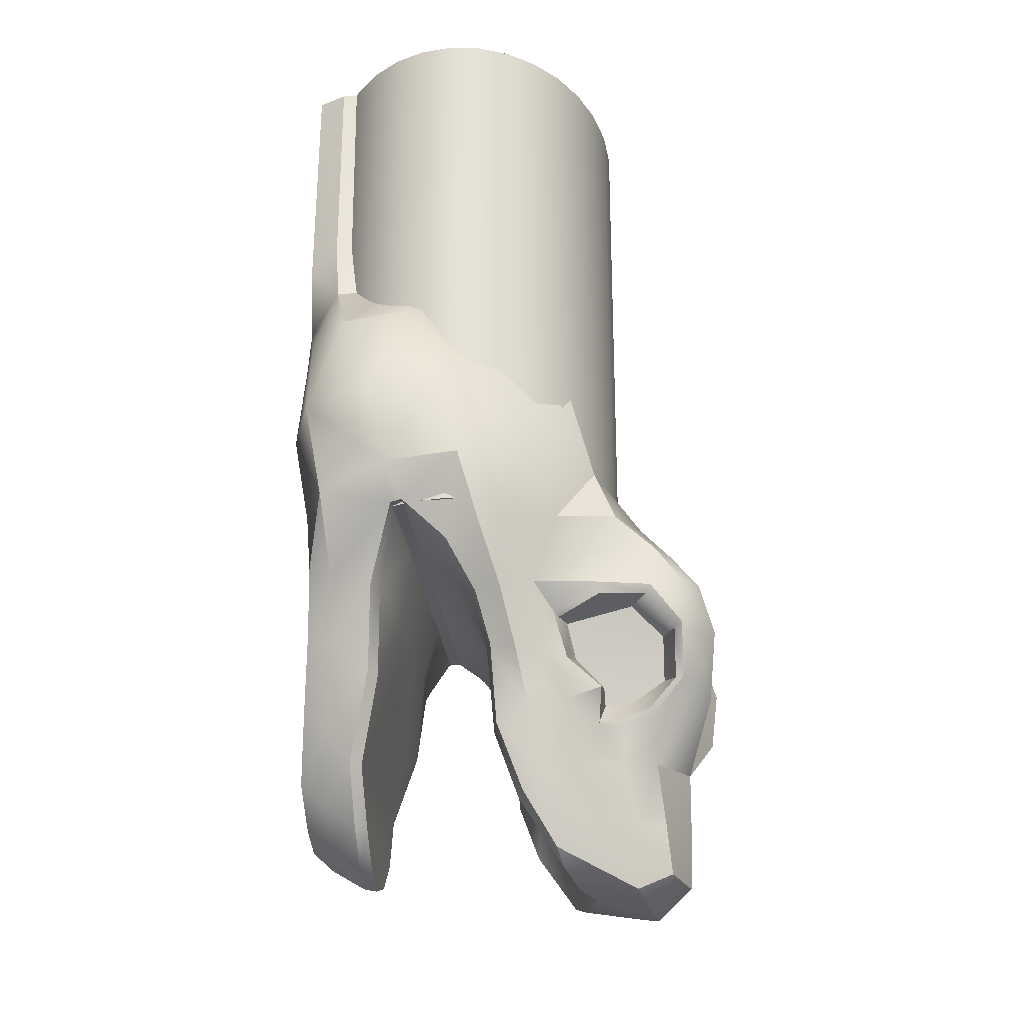
<metadata>
{"format":"obj","ext":"obj","renderer":"f3d","projection":"perspective","resolution":1024,"background":"white","views":[{"elev":-25.5,"azim":95.9,"up":"+Z"}]}
</metadata>
<code>
o Snake_head_2
v 0 -0.3524 0.1997
v -0.3573 -0.3418 0.1937
v -0.3693 -0.3569 0.008368
v 0 -0.365 0.005128
v 0 -0.3379 -0.1926
v -0.3764 -0.3206 -0.1875
v -0.3706 -0.3119 -0.3051
v 0 -0.3358 -0.3054
v 0 -0.2912 0.9903
v 0 -0.1544 0.9903
v -0.3263 -0.1536 0.9903
v -0.3414 -0.288 0.9903
v -0.326 -0.3177 -0.4397
v 0 -0.3441 -0.4348
v -0.5277 -0.3024 0.01163
v -0.4966 -0.2703 -0.1803
v -0.395 -0.2591 -0.3356
v -0.2473 -0.3352 -0.607
v -0.3386 -0.2717 -0.4626
v -0.2596 -0.2862 -0.6352
v -0.4062 0.05881 -0.3871
v -0.459 -6.4e-05 -0.2827
v -0.485 0.07692 -0.2689
v -0.432 0.113 -0.3812
v -0.3618 0.0865 -0.4927
v -0.3796 0.142 -0.5075
v -0.3296 0.1654 -0.6284
v -0.3151 0.09535 -0.6534
v -0.5255 -0.2264 0.228
v -0.3785 -0.2741 0.3927
v -0.3631 -0.1333 0.4026
v -0.5066 -0.07534 0.2614
v 0 0.2034 -0.7674
v -0.1238 0.1973 -0.7778
v -0.09618 0.2537 -0.9624
v 0 0.2828 -0.9598
v -0.4243 0.049 0.2834
v -0.29 0.171 0.2835
v -0.3286 0.2593 0.1238
v -0.4757 0.1215 0.09912
v -0.4842 0.1711 -0.08915
v -0.2993 0.3126 -0.06926
v -0.3276 0.358 -0.1886
v -0.3989 0.2334 -0.2158
v -0.3076 0.4419 -0.259
v -0.3506 0.29 -0.2809
v -0.2287 0.4773 -0.2512
v -0.2202 0.5354 -0.3193
v -0.3005 0.4974 -0.3311
v 0 -0.03901 0.9903
v 0 0.04905 0.9903
v -0.1415 0.04938 0.9903
v -0.2672 -0.03773 0.9903
v 0 0.4948 -0.841
v -0.1359 0.4442 -0.8426
v -0.158 0.4292 -0.7065
v 0 0.4968 -0.6847
v -0.2294 0.2838 -0.7144
v -0.2 0.3594 -0.7214
v -0.1746 0.3879 -0.8467
v -0.2061 0.3088 -0.8627
v -0.545 -0.1258 -0.135
v -0.5579 -0.1696 0.04274
v -0.5478 -0.009644 0.07262
v -0.5392 0.03307 -0.1158
v -0.2067 0.565 -0.4248
v -0.274 0.5337 -0.4325
v -0.2225 0.5249 -0.5448
v -0.2499 0.4927 -0.5404
v -0.3096 0.496 -0.4369
v -0.4579 -0.3093 0.2032
v -0.3272 -0.3413 0.3117
v 0 -0.3524 0.3406
v -0.2277 0.2148 -0.9022
v -0.2872 0.2077 -0.765
v -0.1351 0.3791 -0.9724
v -0.116 0.4533 -0.9379
v 0 0.49 -0.9409
v 0 0.417 -1.01
v -0.08514 -0.3489 -0.8124
v -0.08647 -0.3021 -0.8556
v 0 -0.305 -0.8786
v 0 -0.3504 -0.8375
v 0 -0.3613 -0.5969
v -0.1656 -0.3518 -0.7303
v 0 -0.3733 -0.7145
v -0.3885 -0.1725 -0.3524
v -0.319 -0.1842 -0.5223
v -0.2441 -0.2312 -0.707
v -0.1709 -0.228 -0.8321
v -0.1705 -0.2975 -0.7834
v -0.4891 -0.1169 -0.2078
v -0.3097 0.2463 -0.602
v -0.2933 0.3186 -0.5719
v -0.2363 0.3091 -0.6368
v -0.2203 0.3696 -0.639
v -0.3004 -0.01799 0.4023
v -0.1956 0.08517 0.3874
v -0.4669 0.1484 -0.2427
v -0.3962 0.1822 -0.3649
v -0.3469 0.2074 -0.5098
v -0.274 0.08632 -0.6622
v -0.1584 0.1521 -0.6363
v -0.2008 0.09146 -0.4876
v -0.3191 0.07475 -0.4891
v -0.2363 0.1351 -0.797
v -0.2236 0.4242 -0.6175
v -0.16 0.5499 -0.5628
v -0.4947 -0.09186 -0.2033
v -0.3342 0.4307 -0.3563
v -0.3217 0.2479 -0.5135
v -0.2131 0.3203 -0.5535
v -0.2043 0.3858 -0.541
v -0.1935 0.3891 -0.5704
v -0.1953 0.3595 -0.5796
v -0.2033 0.3215 -0.5858
v -0.2306 -0.005586 -0.2829
v -0.362 0.04311 -0.3784
v -0.2432 0.2616 -0.4908
v -0.2371 0.3571 -0.4647
v -0.2756 0.2456 -0.4181
v -0.2736 0.3161 -0.3996
v -0.3461 0.3118 -0.3504
v -0.3423 0.2202 -0.4122
v -0.3124 -0.3491 0.9903
v -0 -0.3578 0.9903
v -0.4116 -0.01731 -0.286
v -0.1845 0.2243 -0.9328
v 0 0.1989 0.2864
v 0 0.275 0.1476
v -0.221 0.4111 -0.1784
v 0 0.3406 -0.04233
v 0 0.3917 -0.1816
v 0 0.4262 -0.2518
v 0 0.4576 -0.3191
v 0 0.4877 -0.4227
v 0 0.1231 0.3671
v 0 0.1629 -0.6264
v 0 0.09692 -0.4796
v 0 0.4915 -0.5703
v 0 -0.006425 -0.2818
v -0.1729 -0.1343 -0.3535
v -0.2272 -0.1104 -0.2149
v 0 -0.1107 -0.2165
v 0 -0.1343 -0.3535
v -0.2383 -0.08891 -0.2087
v 0 -0.08879 -0.2088
v -0.1047 -0.2088 -0.7073
v -0.1509 -0.1665 -0.5274
v 0 -0.1665 -0.5274
v 0 -0.2087 -0.7075
v -0.08497 -0.2038 -0.8307
v 0 -0.2038 -0.8307
v -0.08169 -0.2036 -0.9001
v 0 -0.2056 -0.9273
v -0.2751 0.1468 -0.7903
v 0 -0.2342 -0.9214
v -0.08385 -0.2298 -0.8978
v -0.3559 -0.1569 -0.3518
v -0.2931 -0.1665 -0.5274
v -0.2236 -0.2085 -0.7075
v -0.1538 -0.2038 -0.8307
v -0.4526 -0.1142 -0.2074
v -0.2978 0.4787 -0.4441
v -0.2489 0.4772 -0.5408
v -0.1956 0.4513 -0.5285
v -0.231 0.4525 -0.4387
v -0.2254 0.3101 -0.6254
v -0.2798 0.32 -0.566
v -0.2249 0.3689 -0.6189
v -0.2318 0.4192 -0.6017
v -0.325 0.4189 -0.3744
v -0.2716 0.3866 -0.3812
v -0.3026 0.2487 -0.5069
v -0.3257 0.2308 -0.4215
v -0.3344 0.3194 -0.3731
v -0.3178 -0.3511 0.4988
v 0 -0.3579 0.5105
v 0 0.06553 0.5271
v -0.15 0.05303 0.5383
v -0.2726 -0.03721 0.5578
v -0.3348 -0.1509 0.556
v -0.3499 -0.2868 0.5491
v -0.456 -0.09298 -0.2038
v 0.3693 -0.3569 0.008368
v 0.3573 -0.3418 0.1937
v 0.3706 -0.3119 -0.3051
v 0.3764 -0.3206 -0.1875
v 0.3414 -0.288 0.9903
v 0.3263 -0.1536 0.9903
v 0.326 -0.3177 -0.4397
v 0.4966 -0.2703 -0.1803
v 0.5277 -0.3024 0.01163
v 0.395 -0.2591 -0.3356
v 0.2473 -0.3352 -0.607
v 0.2596 -0.2862 -0.6352
v 0.3386 -0.2717 -0.4626
v 0.4062 0.05881 -0.3871
v 0.432 0.113 -0.3812
v 0.485 0.07692 -0.2689
v 0.459 -6.4e-05 -0.2826
v 0.3618 0.0865 -0.4927
v 0.3151 0.09535 -0.6534
v 0.3296 0.1654 -0.6284
v 0.3796 0.142 -0.5075
v 0.5255 -0.2264 0.228
v 0.5066 -0.07534 0.2614
v 0.3631 -0.1333 0.4026
v 0.3785 -0.2741 0.3927
v 0.09618 0.2537 -0.9624
v 0.1238 0.1973 -0.7778
v 0.4243 0.049 0.2834
v 0.4757 0.1215 0.09912
v 0.3286 0.2593 0.1238
v 0.29 0.171 0.2835
v 0.4842 0.1711 -0.08915
v 0.3989 0.2334 -0.2158
v 0.3276 0.358 -0.1886
v 0.2993 0.3126 -0.06926
v 0.3506 0.29 -0.2809
v 0.3076 0.4419 -0.259
v 0.3005 0.4974 -0.3311
v 0.2202 0.5354 -0.3193
v 0.2287 0.4773 -0.2512
v 0.2672 -0.03773 0.9903
v 0.1415 0.04938 0.9903
v 0.158 0.4292 -0.7065
v 0.1359 0.4442 -0.8426
v 0.2294 0.2838 -0.7144
v 0.2061 0.3088 -0.8627
v 0.1746 0.3879 -0.8467
v 0.2 0.3594 -0.7214
v 0.545 -0.1258 -0.135
v 0.5392 0.03307 -0.1158
v 0.5478 -0.009644 0.07262
v 0.5579 -0.1696 0.04274
v 0.274 0.5337 -0.4325
v 0.2067 0.565 -0.4248
v 0.2225 0.5249 -0.5448
v 0.3096 0.496 -0.4369
v 0.2499 0.4927 -0.5404
v 0.4579 -0.3093 0.2032
v 0.3272 -0.3413 0.3117
v 0.2872 0.2077 -0.765
v 0.2277 0.2148 -0.9022
v 0.1351 0.3791 -0.9724
v 0.116 0.4533 -0.9379
v 0.08514 -0.3489 -0.8124
v 0.08648 -0.3021 -0.8556
v 0.1656 -0.3518 -0.7303
v 0.3885 -0.1725 -0.3524
v 0.319 -0.1842 -0.5223
v 0.2441 -0.2312 -0.707
v 0.1705 -0.2975 -0.7834
v 0.1709 -0.228 -0.8321
v 0.4891 -0.1169 -0.2078
v 0.3097 0.2463 -0.602
v 0.2363 0.3091 -0.6368
v 0.2933 0.3186 -0.5719
v 0.2203 0.3696 -0.639
v 0.3004 -0.01799 0.4023
v 0.1956 0.08517 0.3874
v 0.3962 0.1822 -0.3649
v 0.4669 0.1484 -0.2427
v 0.3469 0.2074 -0.5098
v 0.274 0.08632 -0.6622
v 0.3191 0.07475 -0.4891
v 0.2008 0.09146 -0.4876
v 0.1584 0.1521 -0.6363
v 0.2363 0.1351 -0.797
v 0.2236 0.4242 -0.6175
v 0.16 0.5499 -0.5628
v 0.4947 -0.09186 -0.2033
v 0.3342 0.4307 -0.3563
v 0.3217 0.2479 -0.5135
v 0.2131 0.3203 -0.5535
v 0.2033 0.3215 -0.5858
v 0.1953 0.3595 -0.5796
v 0.1935 0.3891 -0.5704
v 0.2043 0.3858 -0.541
v 0.362 0.04311 -0.3784
v 0.2306 -0.005586 -0.2829
v 0.2432 0.2616 -0.4908
v 0.2371 0.3571 -0.4647
v 0.2756 0.2456 -0.4181
v 0.2736 0.3161 -0.3996
v 0.3423 0.2202 -0.4122
v 0.3461 0.3118 -0.3504
v 0.3124 -0.3491 0.9903
v 0.4116 -0.01731 -0.286
v 0.1845 0.2243 -0.9328
v 0.221 0.4111 -0.1784
v 0.1729 -0.1343 -0.3535
v 0.2272 -0.1104 -0.2149
v 0.2383 -0.08891 -0.2087
v 0.1047 -0.2088 -0.7073
v 0.1509 -0.1665 -0.5274
v 0.08497 -0.2038 -0.8307
v 0.08169 -0.2036 -0.9001
v 0.2751 0.1468 -0.7903
v 0.08385 -0.2298 -0.8978
v 0.2931 -0.1665 -0.5274
v 0.3559 -0.1569 -0.3518
v 0.2236 -0.2085 -0.7075
v 0.1538 -0.2038 -0.8307
v 0.4526 -0.1142 -0.2074
v 0.2978 0.4787 -0.4441
v 0.231 0.4525 -0.4387
v 0.1956 0.4513 -0.5285
v 0.2489 0.4772 -0.5408
v 0.2254 0.3101 -0.6254
v 0.2798 0.32 -0.566
v 0.2249 0.3689 -0.6189
v 0.2318 0.4192 -0.6017
v 0.325 0.4189 -0.3744
v 0.2716 0.3866 -0.3812
v 0.3026 0.2487 -0.5069
v 0.3257 0.2308 -0.4215
v 0.3344 0.3194 -0.3731
v 0.3178 -0.3511 0.4988
v 0.15 0.05303 0.5383
v 0.2726 -0.03721 0.5578
v 0.3348 -0.1509 0.556
v 0.3499 -0.2868 0.5491
v 0.456 -0.09298 -0.2038
v 0 0.35 -0.209
v 0 0.35 0.991
v 0.09755 0.3433 -0.209
v 0.09755 0.3433 0.991
v 0.1913 0.3234 -0.209
v 0.1913 0.3234 0.991
v 0.2778 0.291 -0.209
v 0.2778 0.291 0.991
v 0.3536 0.2475 -0.209
v 0.3536 0.2475 0.991
v 0.4157 0.1945 -0.209
v 0.4157 0.1945 0.991
v 0.4619 0.1339 -0.209
v 0.4619 0.1339 0.991
v 0.4904 0.06828 -0.209
v 0.4904 0.06828 0.991
v 0.5 0 -0.209
v 0.5 -0 0.991
v 0.4904 -0.06828 -0.209
v 0.4904 -0.06828 0.991
v 0.4619 -0.1339 -0.209
v 0.4619 -0.1339 0.991
v 0.4157 -0.1945 -0.209
v 0.4157 -0.1945 0.991
v 0.3536 -0.2475 -0.209
v 0.3536 -0.2475 0.991
v 0.2778 -0.291 -0.209
v 0.2778 -0.291 0.991
v 0.1913 -0.3234 -0.209
v 0.1913 -0.3234 0.991
v 0.09755 -0.3433 -0.209
v 0.09755 -0.3433 0.991
v -0 -0.35 -0.209
v -0 -0.35 0.991
v -0.09755 -0.3433 -0.209
v -0.09755 -0.3433 0.991
v -0.1913 -0.3234 -0.209
v -0.1913 -0.3234 0.991
v -0.2778 -0.291 -0.209
v -0.2778 -0.291 0.991
v -0.3536 -0.2475 -0.209
v -0.3536 -0.2475 0.991
v -0.4157 -0.1945 -0.209
v -0.4157 -0.1945 0.991
v -0.4619 -0.1339 -0.209
v -0.4619 -0.1339 0.991
v -0.4904 -0.06828 -0.209
v -0.4904 -0.06828 0.991
v -0.5 0 -0.209
v -0.5 -0 0.991
v -0.4904 0.06828 -0.209
v -0.4904 0.06828 0.991
v -0.4619 0.1339 -0.209
v -0.4619 0.1339 0.991
v -0.4157 0.1945 -0.209
v -0.4157 0.1944 0.991
v -0.3536 0.2475 -0.209
v -0.3536 0.2475 0.991
v -0.2778 0.291 -0.209
v -0.2778 0.291 0.991
v -0.1913 0.3234 -0.209
v -0.1913 0.3234 0.991
v -0.09755 0.3433 -0.209
v -0.09755 0.3433 0.991
f 2 4 1
f 5 7 8
f 9 11 12
f 8 13 14
f 3 16 6
f 7 16 17
f 18 19 20
f 21 23 24
f 25 27 28
f 29 31 32
f 33 35 36
f 38 40 37
f 42 44 41
f 43 46 44
f 47 49 45
f 50 52 53
f 55 57 54
f 59 61 58
f 62 64 65
f 48 67 49
f 69 67 68
f 71 2 72
f 72 1 73
f 61 75 58
f 77 79 76
f 81 83 80
f 84 85 86
f 87 19 17
f 89 91 20
f 30 71 72
f 29 15 71
f 92 87 17
f 93 95 58
f 95 59 58
f 97 38 37
f 10 53 11
f 24 99 100
f 101 27 26
f 31 37 32
f 36 35 79
f 65 40 41
f 60 76 61
f 102 104 105
f 106 103 102
f 86 80 83
f 91 80 85
f 107 68 56
f 3 5 4
f 3 71 15
f 39 41 40
f 63 32 64
f 15 62 16
f 64 37 40
f 68 108 56
f 109 62 65
f 99 65 41
f 70 49 67
f 111 93 101
f 66 68 67
f 113 114 115
f 25 24 26
f 26 100 101
f 104 118 105
f 120 112 119
f 122 119 121
f 123 100 46
f 45 110 123
f 60 56 55
f 96 56 59
f 77 60 55
f 125 9 12
f 118 117 127
f 34 128 35
f 38 130 39
f 131 132 133
f 131 134 47
f 47 135 48
f 48 136 66
f 98 129 38
f 35 76 79
f 77 54 78
f 103 139 104
f 34 138 103
f 42 130 132
f 108 57 56
f 108 136 140
f 104 141 117
f 142 144 145
f 117 147 146
f 148 150 151
f 152 151 153
f 149 145 150
f 154 153 155
f 25 118 21
f 156 102 28
f 76 128 74
f 157 154 155
f 88 159 160
f 89 160 161
f 158 162 154
f 87 163 159
f 106 74 128
f 90 161 162
f 21 127 22
f 28 105 25
f 165 167 164
f 169 116 168
f 170 116 115
f 171 166 165
f 164 173 172
f 169 119 112
f 174 121 119
f 170 114 171
f 173 176 172
f 69 164 70
f 169 95 94
f 168 96 95
f 107 165 69
f 70 172 110
f 174 94 111
f 175 111 124
f 170 107 96
f 176 124 123
f 172 123 110
f 178 125 177
f 180 51 179
f 181 52 180
f 181 11 53
f 182 12 11
f 183 125 12
f 177 73 178
f 181 31 182
f 180 97 181
f 182 30 183
f 30 177 183
f 137 180 179
f 143 159 163
f 142 160 159
f 149 161 160
f 148 162 161
f 152 154 162
f 18 14 13
f 13 17 19
f 124 101 100
f 75 74 156
f 61 76 74
f 75 28 27
f 93 75 27
f 131 45 43
f 42 131 43
f 44 100 99
f 158 82 81
f 85 20 91
f 90 81 91
f 88 20 19
f 120 166 113
f 173 120 122
f 121 176 122
f 113 166 114
f 22 184 109
f 146 127 117
f 92 62 109
f 146 163 184
f 143 147 144
f 92 184 163
f 4 186 1
f 5 187 188
f 9 190 10
f 8 191 187
f 192 185 188
f 187 192 188
f 195 197 191
f 198 200 201
f 202 204 205
f 206 208 209
f 33 210 211
f 213 215 212
f 217 219 216
f 220 218 217
f 222 224 221
f 50 226 51
f 57 228 54
f 230 232 229
f 233 235 236
f 237 223 222
f 237 241 239
f 242 243 186
f 243 1 186
f 230 244 245
f 79 247 246
f 83 249 248
f 84 250 195
f 251 197 252
f 253 254 255
f 242 209 243
f 193 206 242
f 194 251 256
f 257 258 259
f 232 258 229
f 261 215 262
f 225 10 190
f 199 264 200
f 204 265 205
f 212 208 207
f 36 79 210
f 234 213 235
f 246 231 230
f 266 268 269
f 270 269 211
f 86 248 250
f 248 254 250
f 239 271 227
f 5 185 4
f 242 185 193
f 216 214 213
f 207 236 235
f 193 233 236
f 212 235 213
f 239 227 272
f 234 273 201
f 234 200 264
f 222 240 237
f 257 275 265
f 239 238 237
f 278 279 280
f 199 202 205
f 263 205 265
f 281 268 267
f 276 284 283
f 283 286 285
f 263 288 220
f 274 222 221
f 231 227 232
f 227 260 232
f 247 228 231
f 9 289 189
f 281 290 282
f 291 211 210
f 130 215 214
f 292 132 219
f 134 292 224
f 135 224 223
f 136 223 238
f 129 262 215
f 246 210 79
f 247 54 228
f 269 139 138
f 138 211 269
f 219 130 214
f 57 272 227
f 272 136 238
f 141 268 282
f 293 144 294
f 147 282 295
f 296 150 297
f 298 151 296
f 297 145 293
f 299 153 298
f 281 202 198
f 266 300 203
f 246 245 291
f 157 299 301
f 252 303 251
f 253 302 252
f 301 305 255
f 251 306 256
f 245 270 291
f 255 304 253
f 290 198 201
f 267 203 202
f 308 310 307
f 277 312 311
f 313 277 311
f 309 314 310
f 316 307 315
f 312 283 317
f 317 285 318
f 279 313 314
f 316 319 286
f 241 307 310
f 258 312 259
f 260 311 258
f 271 310 314
f 240 315 307
f 259 317 275
f 275 318 287
f 271 313 260
f 287 319 288
f 288 315 274
f 289 178 320
f 51 321 179
f 226 322 321
f 322 190 323
f 323 189 324
f 324 289 320
f 320 73 243
f 322 208 261
f 321 261 262
f 323 209 208
f 320 209 324
f 321 137 179
f 294 303 293
f 293 302 297
f 297 304 296
f 296 305 298
f 298 305 299
f 14 195 191
f 191 194 187
f 287 265 275
f 244 300 245
f 230 245 246
f 203 244 204
f 257 244 229
f 221 292 218
f 219 218 292
f 263 217 264
f 82 301 249
f 196 250 254
f 249 255 254
f 196 252 197
f 284 309 308
f 284 316 286
f 319 285 286
f 280 279 309
f 201 325 290
f 290 295 282
f 256 273 233
f 295 306 294
f 294 147 295
f 256 325 273
f 327 328 326
f 329 330 328
f 331 332 330
f 333 334 332
f 335 336 334
f 337 338 336
f 338 341 340
f 341 342 340
f 343 344 342
f 345 346 344
f 347 348 346
f 349 350 348
f 351 352 350
f 353 354 352
f 355 356 354
f 357 358 356
f 359 360 358
f 360 363 362
f 363 364 362
f 365 366 364
f 367 368 366
f 369 370 368
f 371 372 370
f 373 374 372
f 375 376 374
f 377 378 376
f 379 380 378
f 380 383 382
f 383 384 382
f 385 386 384
f 335 333 351
f 387 388 386
f 389 326 388
f 384 386 364
f 2 3 4
f 5 6 7
f 9 10 11
f 8 7 13
f 3 15 16
f 7 6 16
f 18 13 19
f 21 22 23
f 25 26 27
f 29 30 31
f 33 34 35
f 38 39 40
f 42 43 44
f 43 45 46
f 47 48 49
f 50 51 52
f 55 56 57
f 59 60 61
f 62 63 64
f 48 66 67
f 69 70 67
f 72 2 1
f 61 74 75
f 77 78 79
f 81 82 83
f 84 18 85
f 87 88 19
f 89 90 91
f 30 29 71
f 29 63 15
f 17 16 92
f 16 62 92
f 93 94 95
f 95 96 59
f 97 98 38
f 10 50 53
f 24 23 99
f 101 93 27
f 31 97 37
f 65 64 40
f 60 77 76
f 102 103 104
f 106 34 103
f 86 85 80
f 91 81 80
f 107 69 68
f 3 6 5
f 3 2 71
f 39 42 41
f 63 29 32
f 15 63 62
f 64 32 37
f 65 23 22
f 22 109 65
f 41 44 99
f 99 23 65
f 70 110 49
f 111 94 93
f 66 108 68
f 116 112 115
f 112 113 115
f 25 21 24
f 26 24 100
f 104 117 118
f 120 113 112
f 122 120 119
f 123 124 100
f 123 46 45
f 45 49 110
f 60 59 56
f 96 107 56
f 125 126 9
f 34 106 128
f 38 129 130
f 131 42 132
f 131 133 134
f 47 134 135
f 48 135 136
f 98 137 129
f 35 128 76
f 77 55 54
f 103 138 139
f 34 33 138
f 42 39 130
f 108 140 57
f 108 66 136
f 104 139 141
f 142 143 144
f 117 141 147
f 148 149 150
f 152 148 151
f 149 142 145
f 154 152 153
f 25 105 118
f 156 106 102
f 157 158 154
f 88 87 159
f 89 88 160
f 158 90 162
f 87 92 163
f 106 156 74
f 90 89 161
f 21 118 127
f 28 102 105
f 165 166 167
f 169 112 116
f 170 168 116
f 171 114 166
f 164 167 173
f 169 174 119
f 174 175 121
f 170 115 114
f 173 122 176
f 69 165 164
f 169 168 95
f 168 170 96
f 107 171 165
f 70 164 172
f 174 169 94
f 175 174 111
f 170 171 107
f 176 175 124
f 172 176 123
f 178 126 125
f 180 52 51
f 181 53 52
f 181 182 11
f 182 183 12
f 183 177 125
f 177 72 73
f 181 97 31
f 180 98 97
f 182 31 30
f 30 72 177
f 137 98 180
f 143 142 159
f 142 149 160
f 149 148 161
f 148 152 162
f 18 84 14
f 13 7 17
f 124 111 101
f 75 156 28
f 93 58 75
f 131 47 45
f 44 46 100
f 158 157 82
f 85 18 20
f 90 158 81
f 88 89 20
f 120 167 166
f 173 167 120
f 121 175 176
f 22 127 184
f 146 184 127
f 146 143 163
f 143 146 147
f 92 109 184
f 4 185 186
f 5 8 187
f 9 189 190
f 8 14 191
f 192 193 185
f 187 194 192
f 195 196 197
f 198 199 200
f 202 203 204
f 206 207 208
f 33 36 210
f 213 214 215
f 217 218 219
f 220 221 218
f 222 223 224
f 50 225 226
f 57 227 228
f 230 231 232
f 233 234 235
f 237 238 223
f 237 240 241
f 243 73 1
f 230 229 244
f 79 78 247
f 83 82 249
f 84 86 250
f 251 194 197
f 253 196 254
f 242 206 209
f 193 236 206
f 233 192 256
f 192 194 256
f 257 229 258
f 232 260 258
f 261 212 215
f 225 50 10
f 199 263 264
f 204 257 265
f 212 261 208
f 234 216 213
f 246 247 231
f 266 267 268
f 270 266 269
f 86 83 248
f 248 249 254
f 239 241 271
f 5 188 185
f 242 186 185
f 216 219 214
f 207 206 236
f 193 192 233
f 212 207 235
f 201 200 234
f 234 233 273
f 264 217 216
f 216 234 264
f 222 274 240
f 257 259 275
f 239 272 238
f 280 276 278
f 276 277 278
f 199 198 202
f 263 199 205
f 281 282 268
f 276 280 284
f 283 284 286
f 263 287 288
f 221 220 288
f 288 274 221
f 231 228 227
f 227 271 260
f 9 126 289
f 291 270 211
f 130 129 215
f 292 133 132
f 134 133 292
f 135 134 224
f 136 135 223
f 129 137 262
f 246 291 210
f 247 78 54
f 269 268 139
f 138 33 211
f 219 132 130
f 57 140 272
f 272 140 136
f 141 139 268
f 293 145 144
f 147 141 282
f 296 151 150
f 298 153 151
f 297 150 145
f 299 155 153
f 281 267 202
f 266 270 300
f 157 155 299
f 252 302 303
f 253 304 302
f 301 299 305
f 251 303 306
f 245 300 270
f 255 305 304
f 290 281 198
f 267 266 203
f 308 309 310
f 277 276 312
f 313 278 277
f 309 279 314
f 316 308 307
f 312 276 283
f 317 283 285
f 279 278 313
f 316 315 319
f 241 240 307
f 258 311 312
f 260 313 311
f 271 241 310
f 240 274 315
f 259 312 317
f 275 317 318
f 271 314 313
f 287 318 319
f 288 319 315
f 289 126 178
f 51 226 321
f 226 225 322
f 322 225 190
f 323 190 189
f 324 189 289
f 320 178 73
f 322 323 208
f 321 322 261
f 323 324 209
f 320 243 209
f 321 262 137
f 294 306 303
f 293 303 302
f 297 302 304
f 296 304 305
f 14 84 195
f 191 197 194
f 287 263 265
f 203 300 244
f 257 204 244
f 221 224 292
f 263 220 217
f 82 157 301
f 196 195 250
f 249 301 255
f 196 253 252
f 284 280 309
f 284 308 316
f 319 318 285
f 201 273 325
f 290 325 295
f 295 325 306
f 294 144 147
f 256 306 325
f 327 329 328
f 329 331 330
f 331 333 332
f 333 335 334
f 335 337 336
f 337 339 338
f 338 339 341
f 341 343 342
f 343 345 344
f 345 347 346
f 347 349 348
f 349 351 350
f 351 353 352
f 353 355 354
f 355 357 356
f 357 359 358
f 359 361 360
f 360 361 363
f 363 365 364
f 365 367 366
f 367 369 368
f 369 371 370
f 371 373 372
f 373 375 374
f 375 377 376
f 377 379 378
f 379 381 380
f 380 381 383
f 383 385 384
f 385 387 386
f 331 329 357
f 329 327 359
f 327 389 361
f 389 387 363
f 387 385 363
f 385 383 365
f 363 385 365
f 383 381 367
f 381 379 369
f 367 381 369
f 379 377 373
f 377 375 373
f 373 371 379
f 371 369 379
f 367 365 383
f 363 361 389
f 361 359 327
f 359 357 329
f 357 355 331
f 355 353 331
f 353 351 333
f 331 353 333
f 351 349 335
f 349 347 337
f 335 349 337
f 347 345 339
f 345 343 341
f 339 345 341
f 339 337 347
f 387 389 388
f 389 327 326
f 388 326 358
f 326 328 356
f 328 330 356
f 330 332 354
f 356 330 354
f 332 334 350
f 334 336 348
f 336 338 348
f 338 340 346
f 348 338 346
f 340 342 344
f 344 346 340
f 348 350 334
f 350 352 332
f 352 354 332
f 356 358 326
f 358 360 388
f 360 362 388
f 362 364 386
f 388 362 386
f 364 366 382
f 366 368 380
f 368 370 380
f 370 372 378
f 380 370 378
f 372 374 376
f 376 378 372
f 380 382 366
f 382 384 364

</code>
